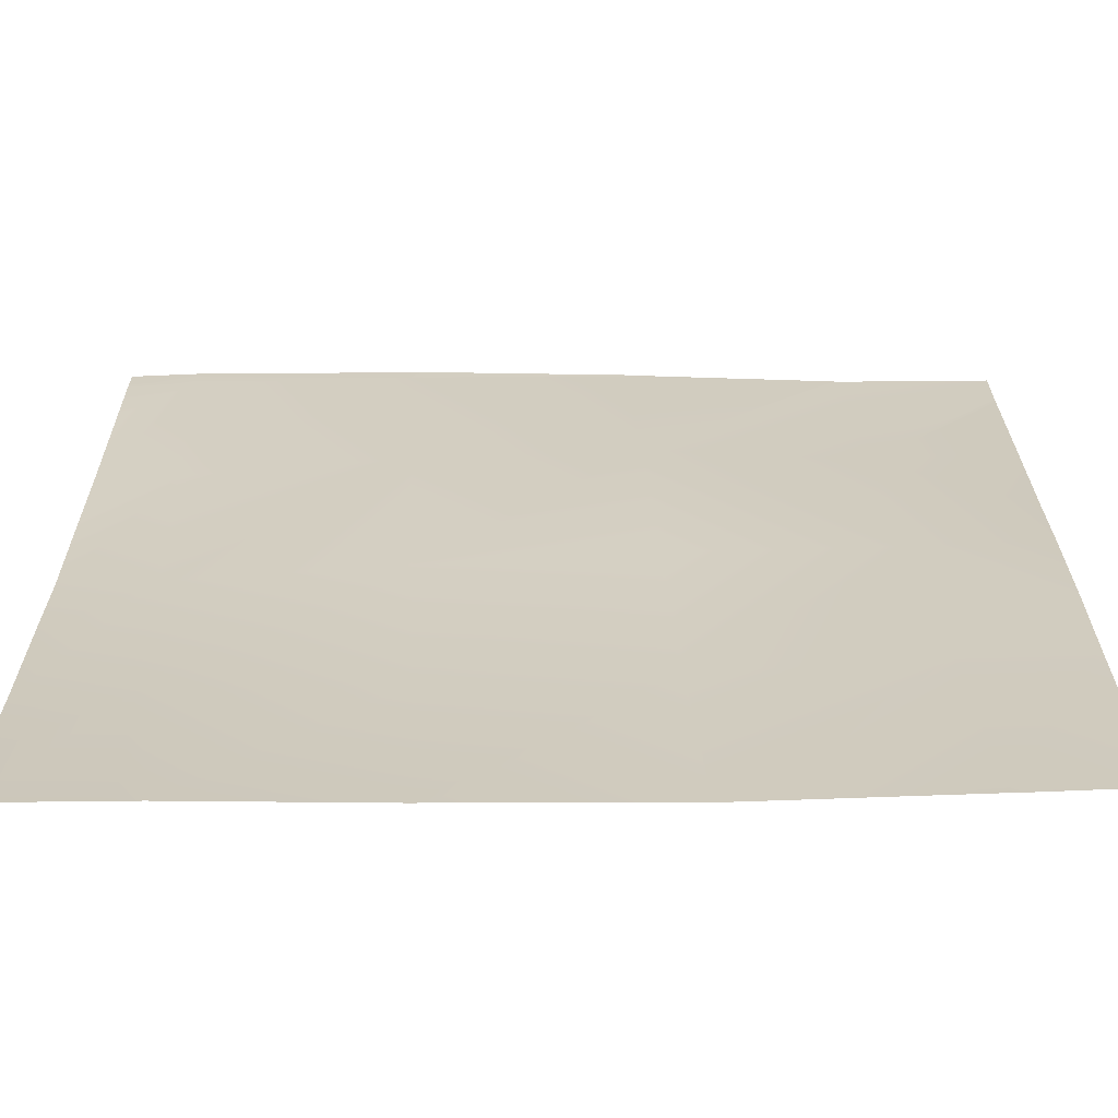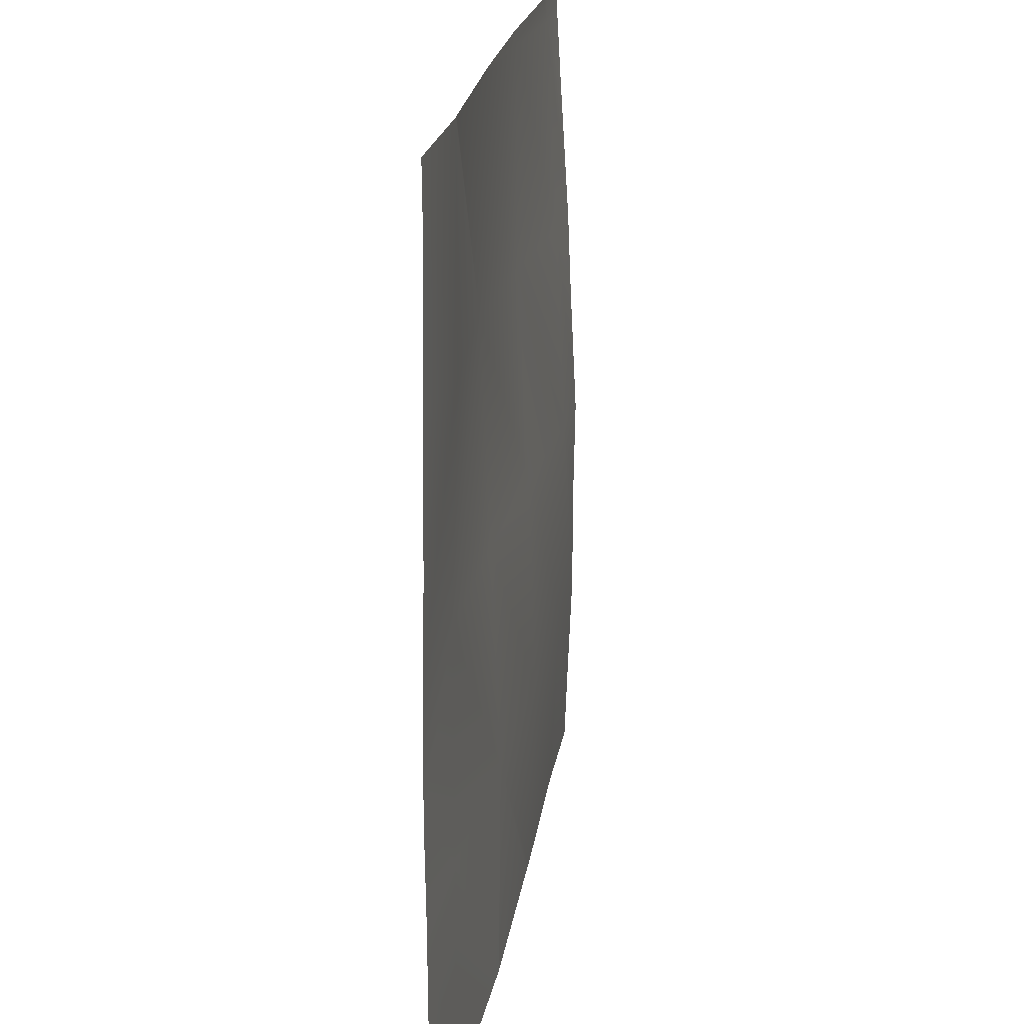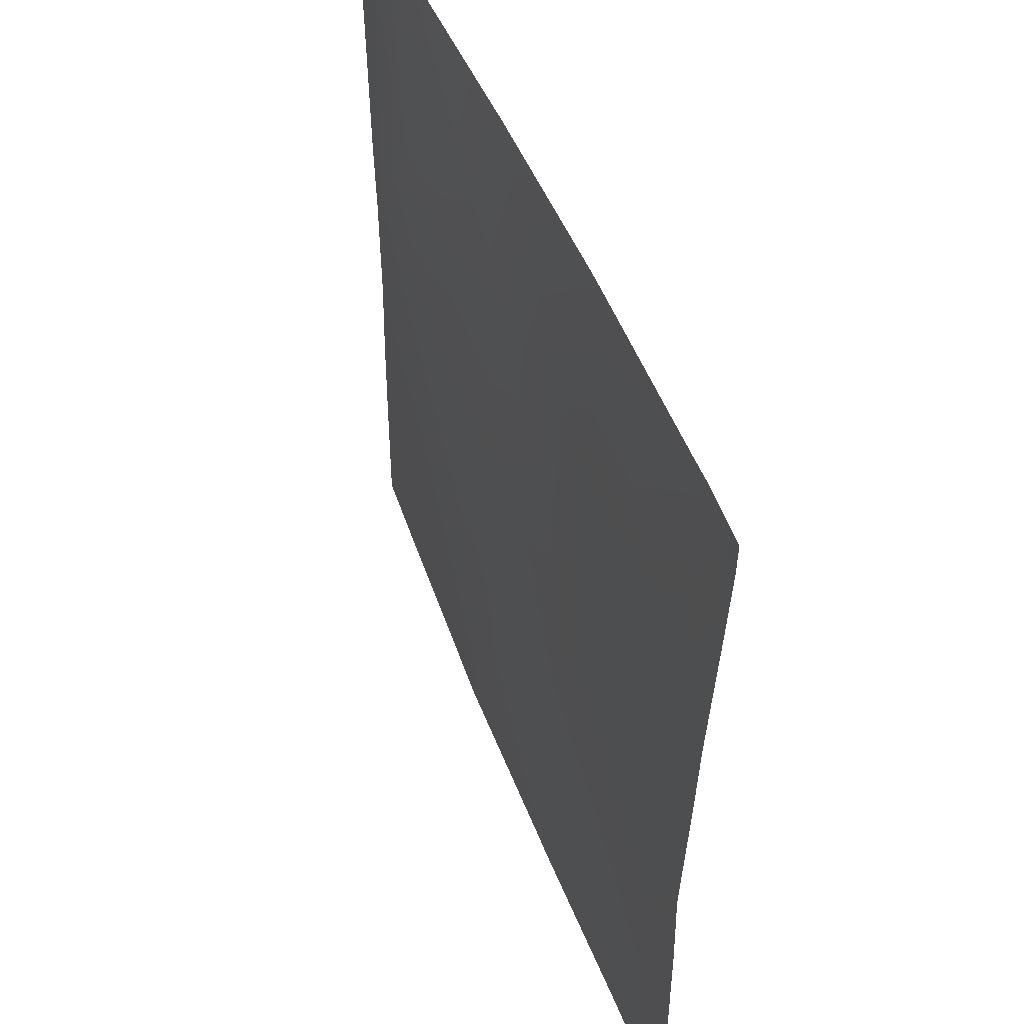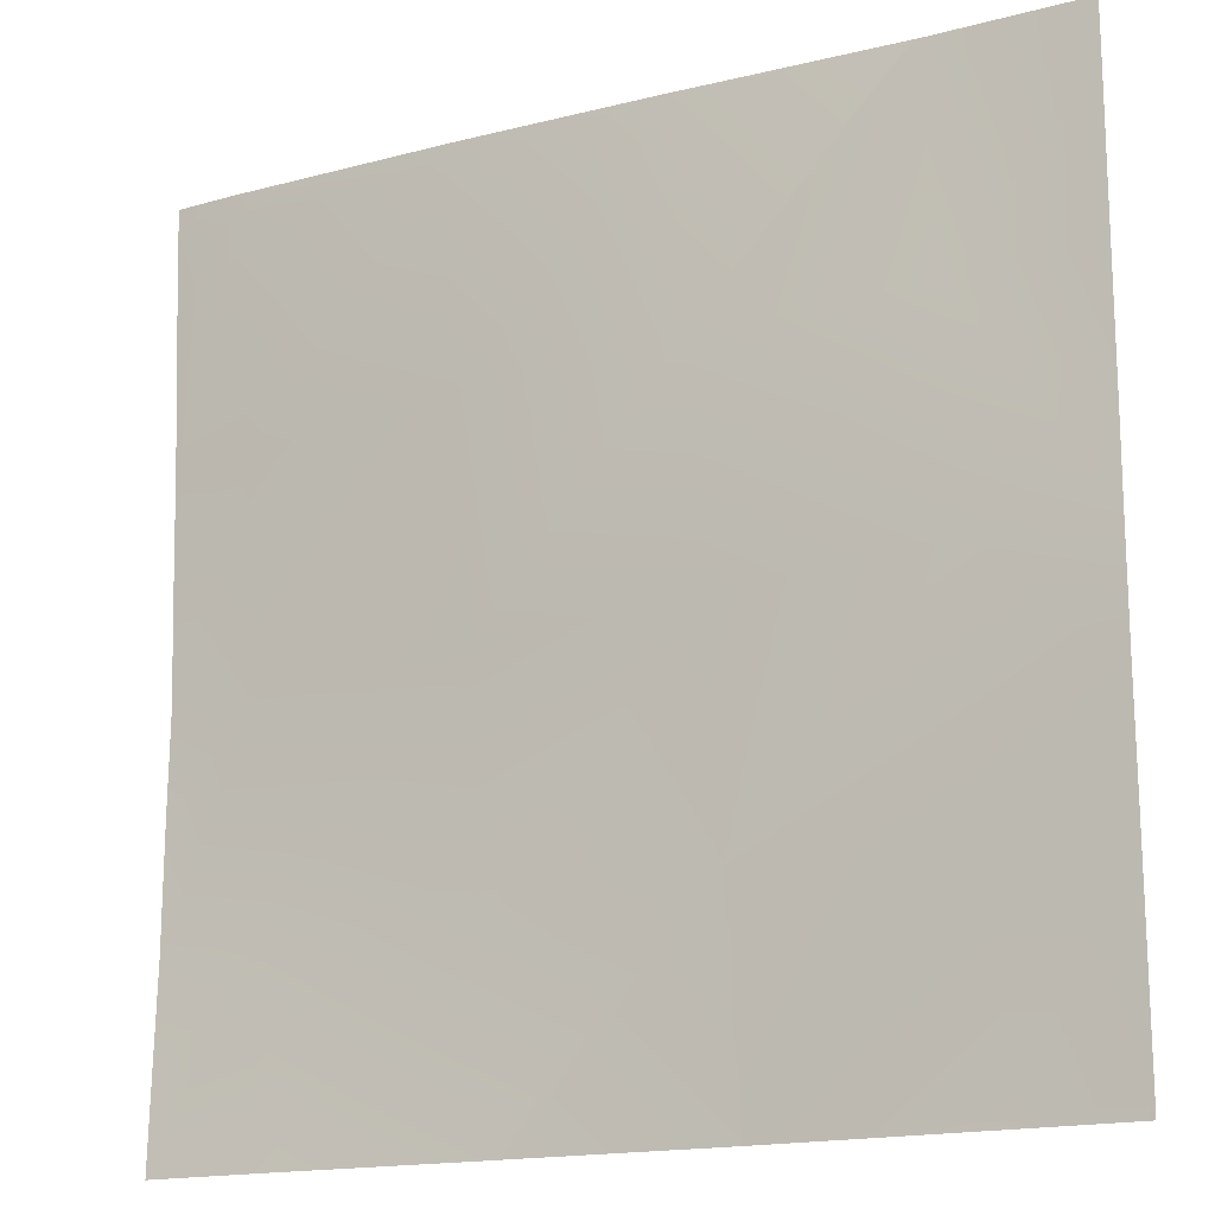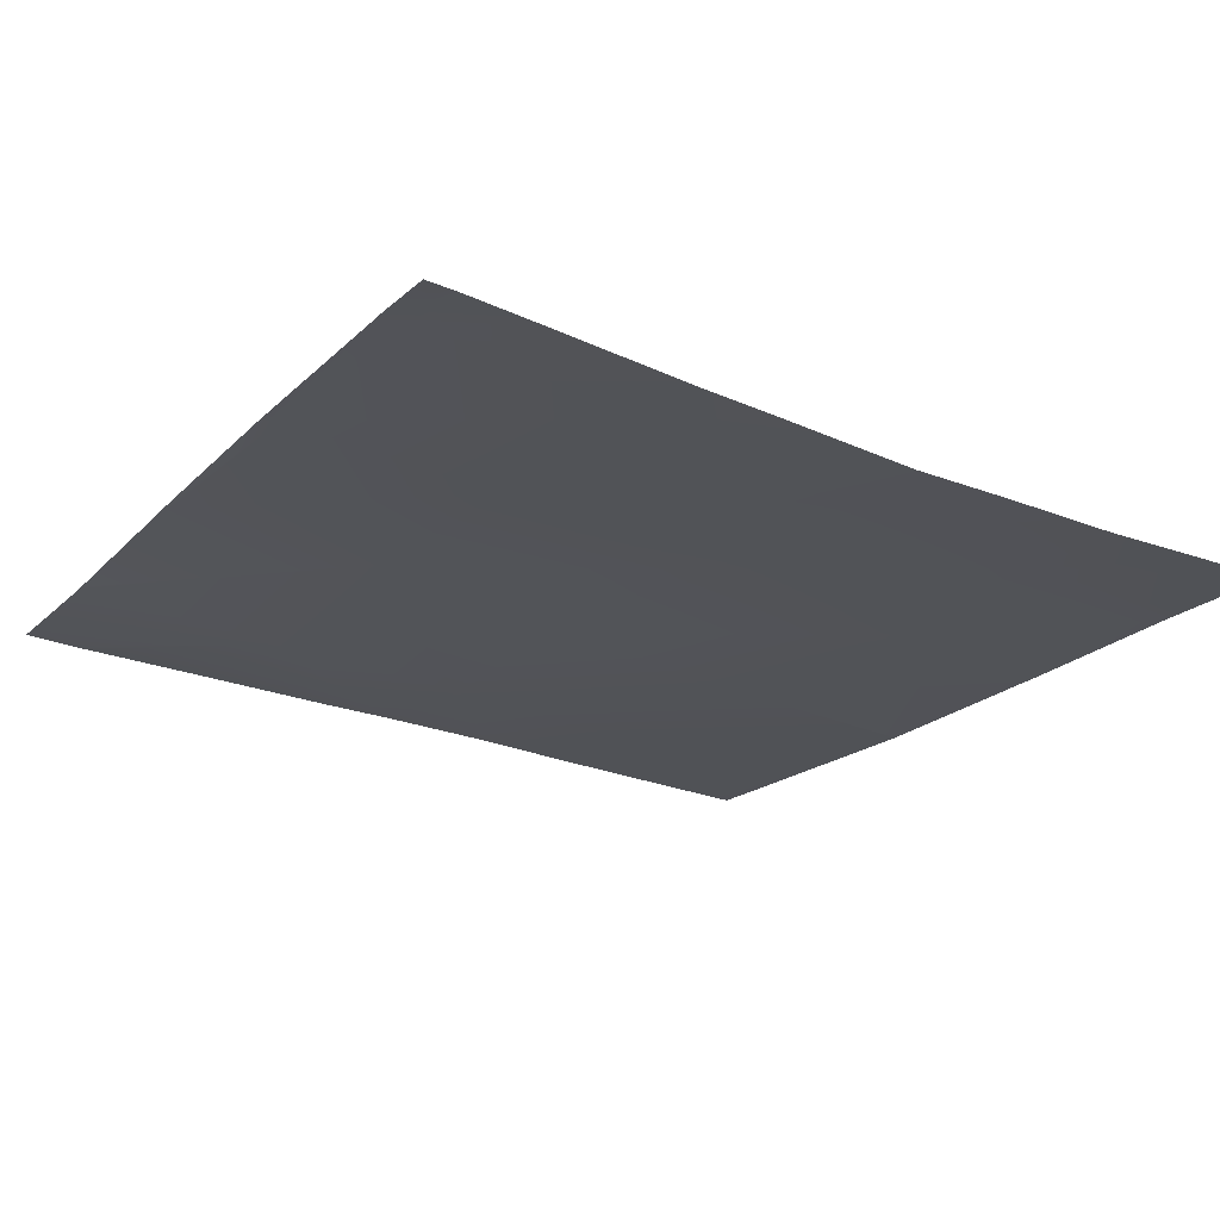
<metadata>
{"format":"obj","ext":"obj","renderer":"f3d","projection":"perspective","resolution":1024,"background":"white","views":[{"elev":-66.2,"azim":175.6,"up":"+Z"},{"elev":20.1,"azim":-86.6,"up":"+Z"},{"elev":49.5,"azim":65.1,"up":"+Z"},{"elev":-16.5,"azim":-156.4,"up":"+Z"},{"elev":-26.4,"azim":58.1,"up":"+Y"}]}
</metadata>
<code>
v -39.12 2.832 -56
v -39.02 2.82 -55.91
v -39.02 2.823 -56
v -40 2.945 -53.86
v -38.91 2.816 -53.92
v -40 2.94 -54.82
v -40 2.938 -55.86
v -37.04 2.595 -56
v -36.92 2.58 -54.02
v -37.02 2.593 -56
v -37.35 2.63 -56
v -35.14 2.447 -56
v -40 2.957 -53
v -38.81 2.834 -51.92
v -40 2.95 -51.86
v -36.81 2.671 -52.03
v -34.93 2.384 -54.13
v -34.82 2.448 -52.13
v -34.71 2.566 -50.14
v -32.83 2.206 -52.24
v -36.71 2.761 -50.03
v -35.02 2.436 -56
v -38.7 2.782 -49.93
v -40 2.935 -51.1
v -32.93 2.223 -54.23
v -40 2.938 -55.91
v -40 2.938 -56
v -33.24 2.316 -56
v -40 2.912 -48
v -40 2.908 -48.49
v -38.6 2.791 -48
v -40 2.909 -48.61
v -40 2.924 -49.86
v -38.54 2.791 -48
v -36.6 2.704 -48.04
v -37.36 2.737 -48
v -36.64 2.705 -48
v -36.6 2.705 -48
v -34.6 2.58 -48
v -34.61 2.579 -48.14
v -34.74 2.591 -48
v -32.84 2.427 -48
v -32.62 2.405 -48.25
v -32.72 2.293 -50.24
v -32 2.205 -56
v -32 2.177 -55.27
v -33.03 2.298 -56
v -32 2.117 -52.28
v -32 2.178 -51.05
v -32 2.209 -50.28
v -32 2.293 -48.93
v -32.6 2.409 -48
v -32 2.137 -54.28
v -32 2.133 -53.16
v -32 2.33 -48.28
v -32 2.333 -48.16
v -32 2.336 -48
f 1 2 3
f 2 4 5
f 2 6 4
f 6 2 7
f 8 9 10
f 8 5 9
f 5 11 2
f 5 8 11
f 10 9 12
f 3 2 11
f 5 13 14
f 5 4 13
f 15 14 13
f 5 14 9
f 9 14 16
f 17 16 18
f 16 17 9
f 19 20 18
f 14 21 16
f 22 9 17
f 22 12 9
f 15 23 14
f 15 24 23
f 17 18 25
f 1 7 2
f 1 26 7
f 26 1 27
f 22 17 28
f 16 21 18
f 29 23 30
f 29 31 23
f 32 23 33
f 32 30 23
f 34 35 21
f 34 36 35
f 31 21 23
f 31 34 21
f 21 19 18
f 21 35 19
f 14 23 21
f 36 37 35
f 38 35 37
f 39 40 41
f 38 40 35
f 38 41 40
f 19 35 40
f 40 42 43
f 40 39 42
f 24 33 23
f 19 40 44
f 18 20 25
f 45 25 46
f 45 47 25
f 40 43 44
f 44 48 20
f 44 49 48
f 43 50 44
f 43 51 50
f 42 52 43
f 53 20 54
f 53 25 20
f 19 44 20
f 28 25 47
f 28 17 25
f 53 46 25
f 50 49 44
f 51 43 55
f 48 54 20
f 55 43 56
f 56 52 57
f 56 43 52

</code>
